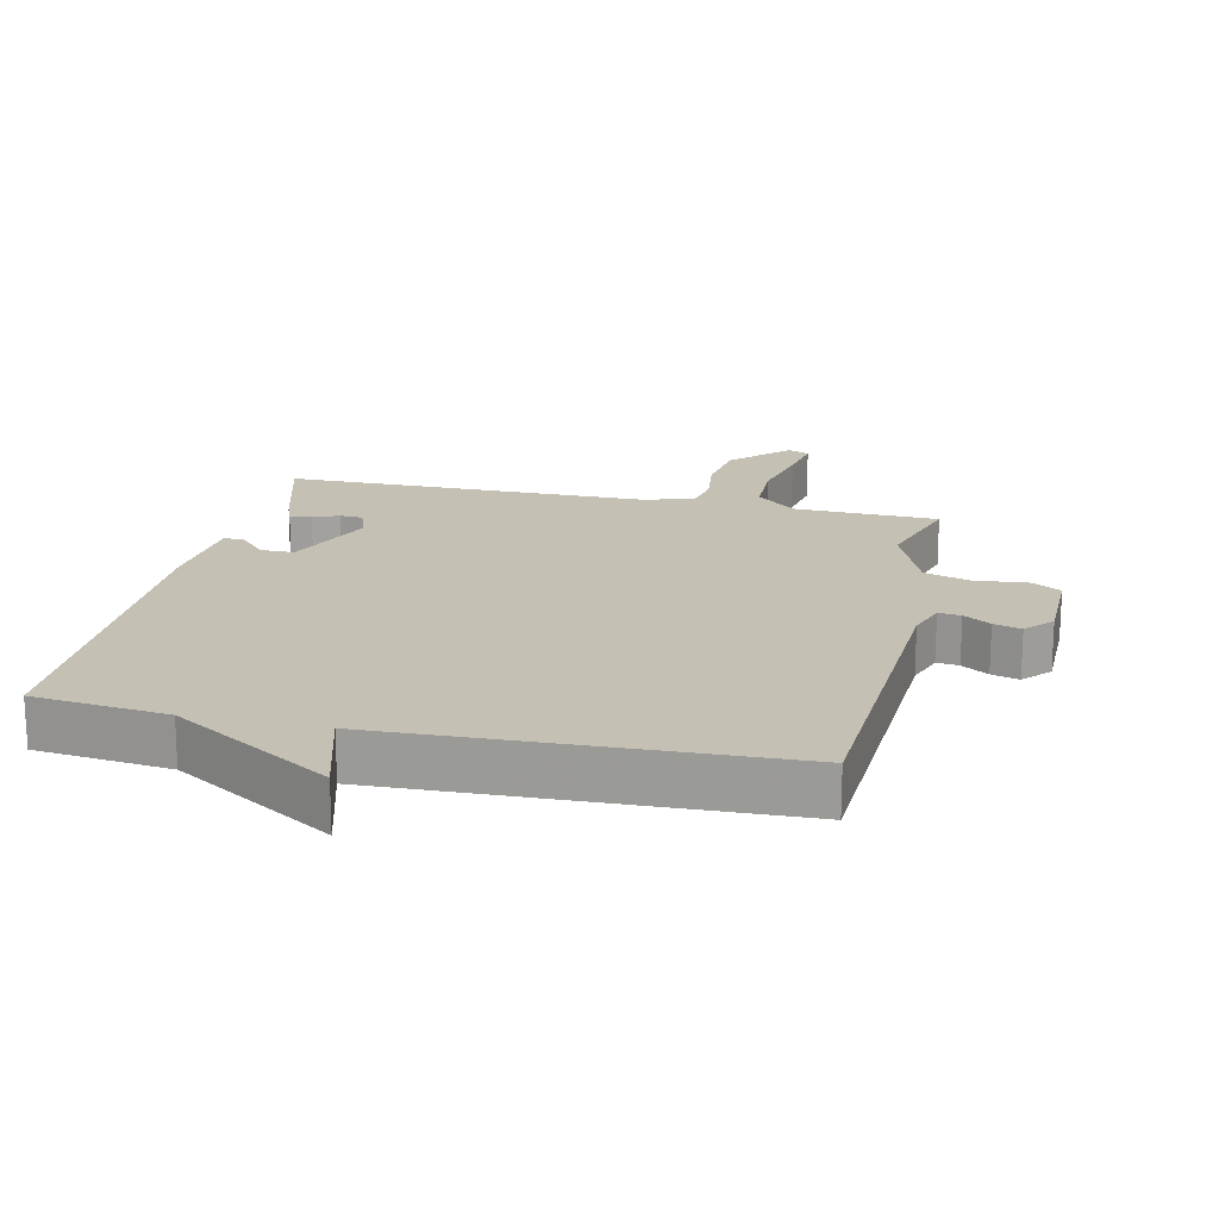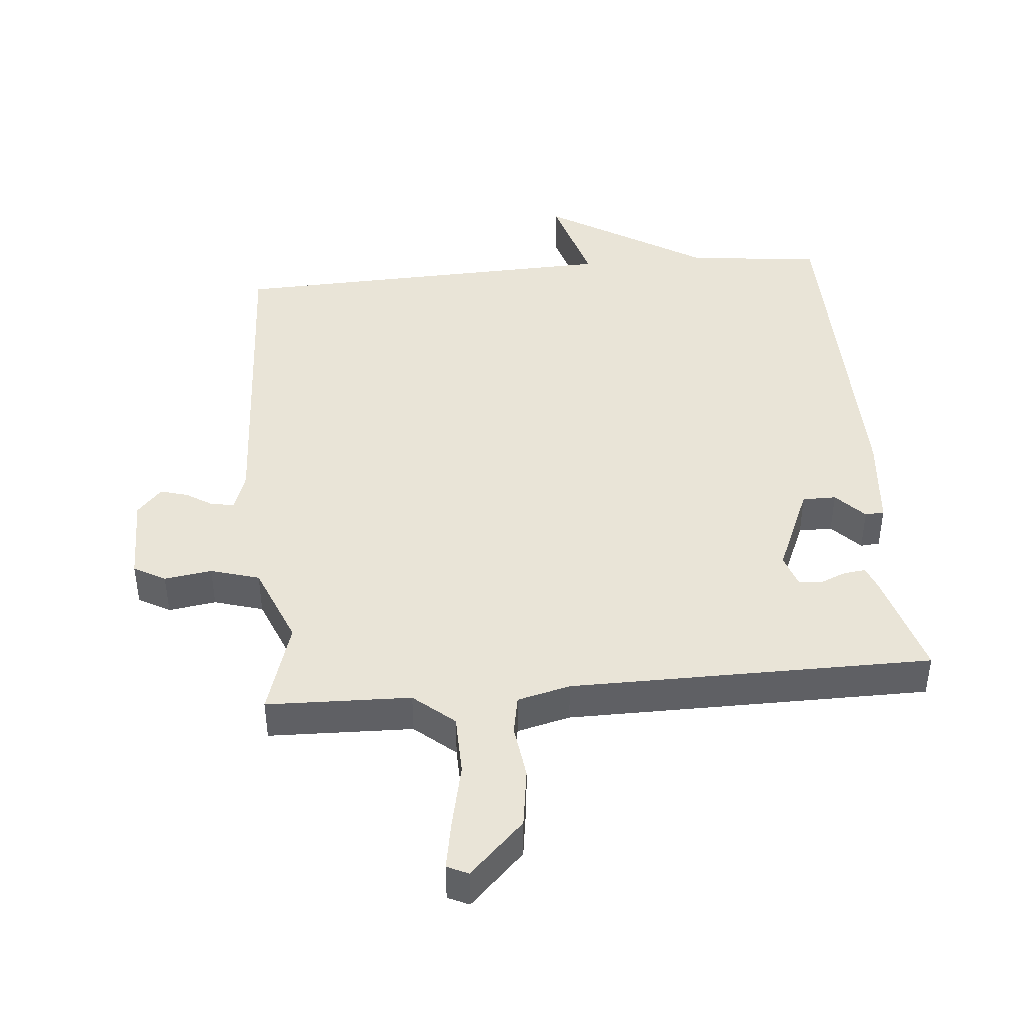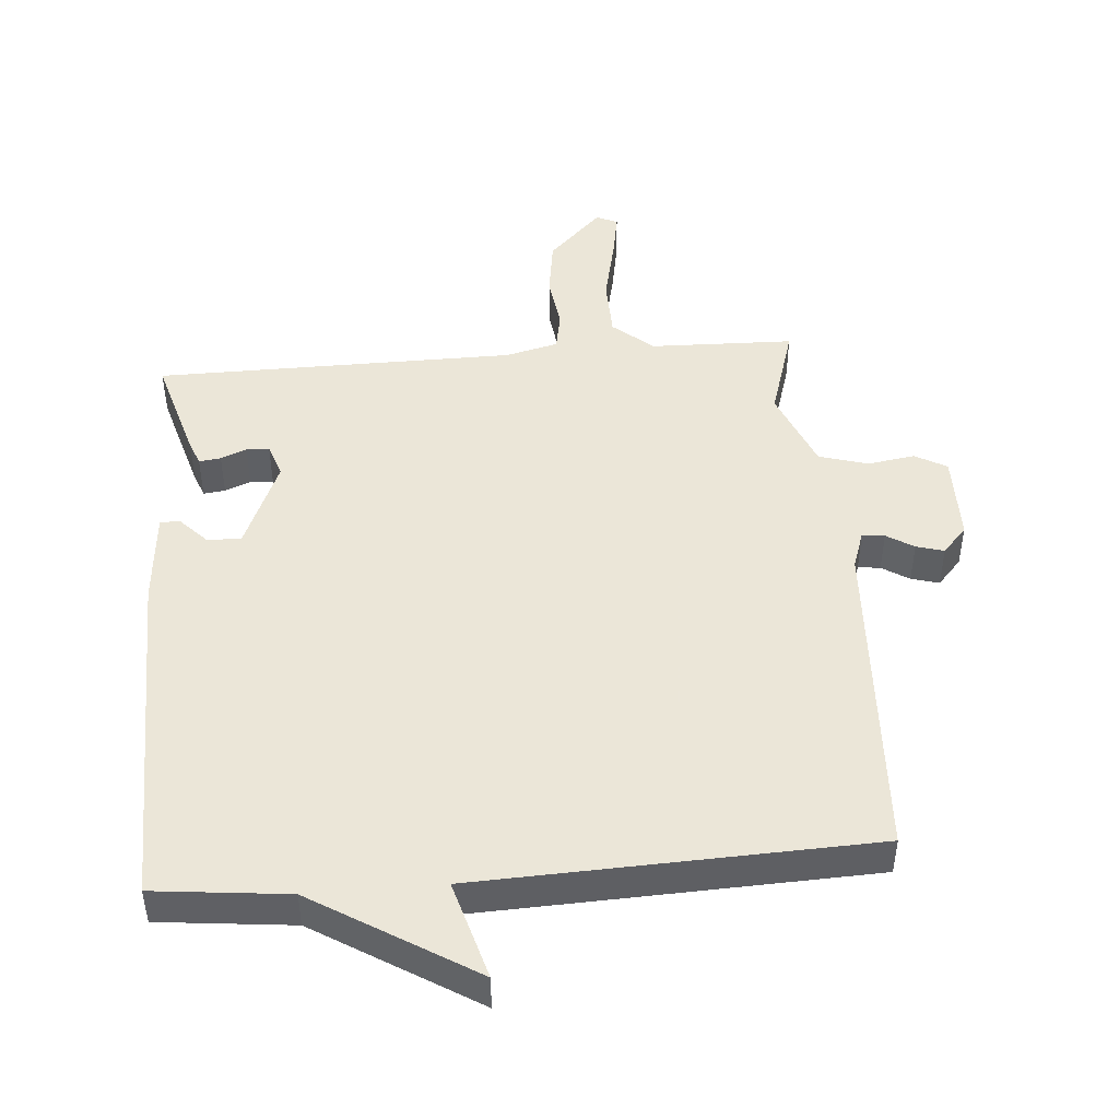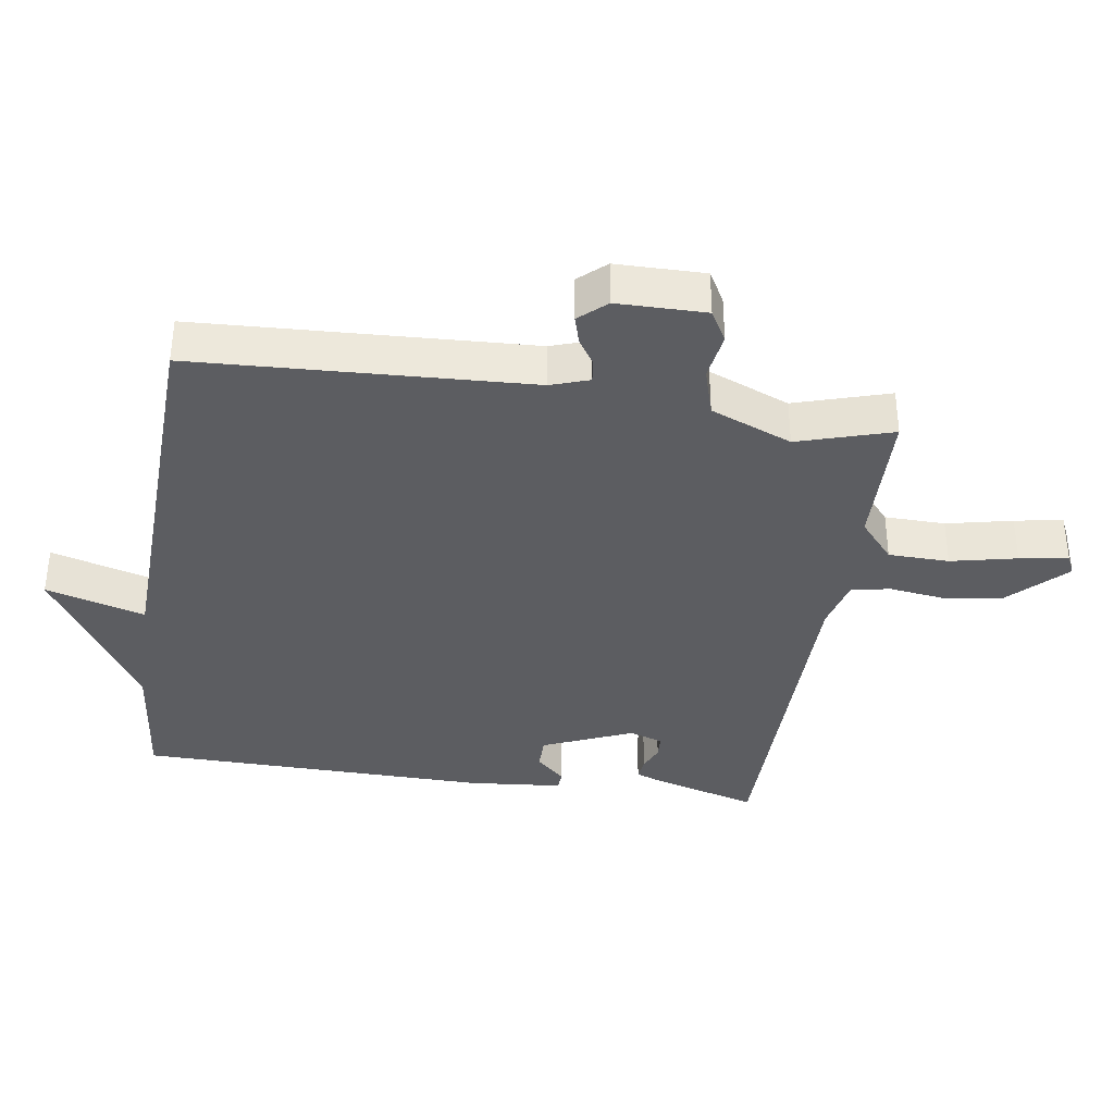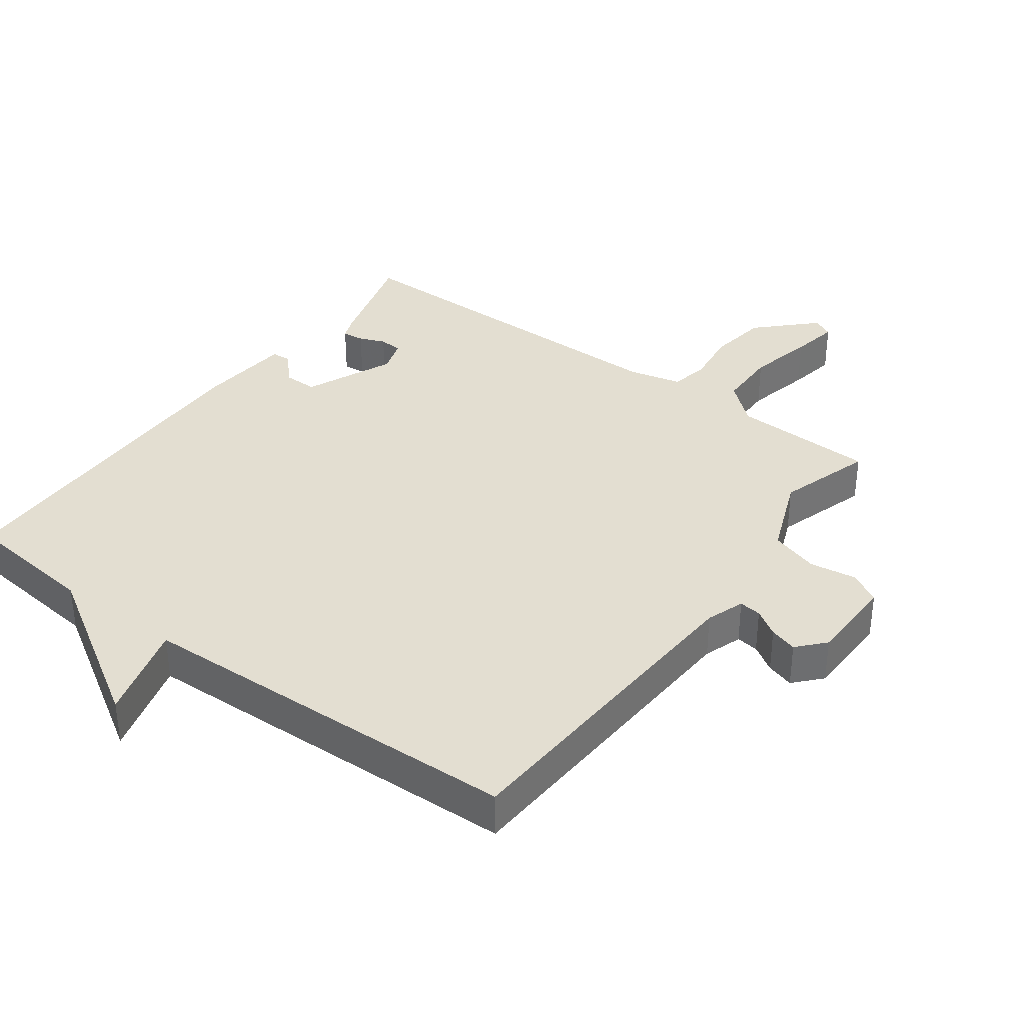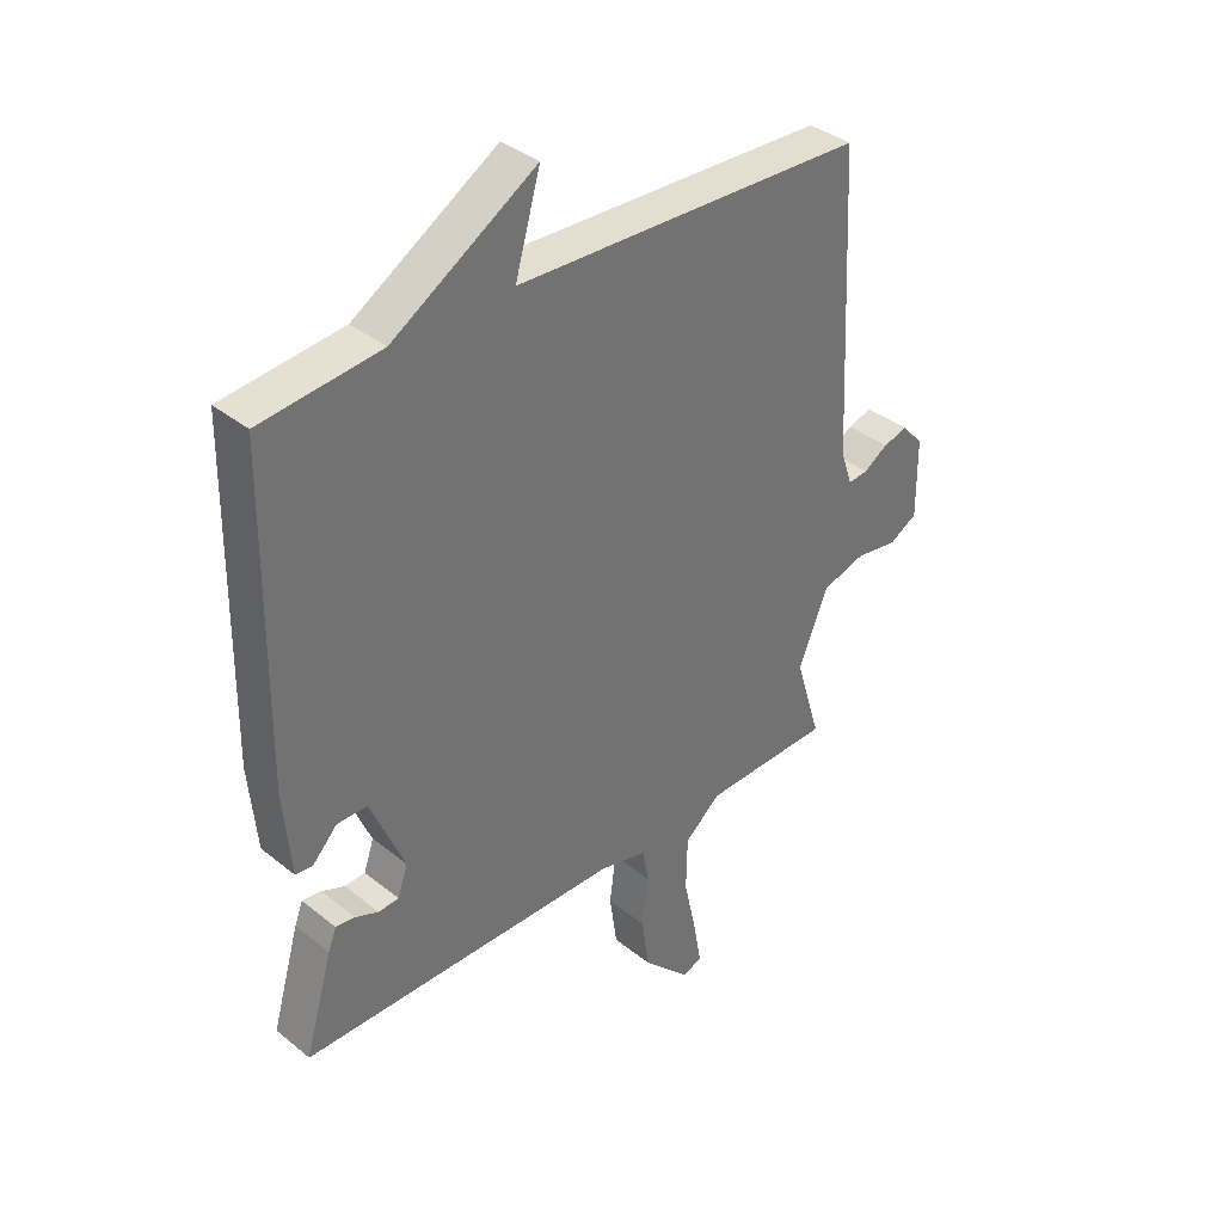
<metadata>
{"format":"obj","ext":"obj","renderer":"f3d","projection":"perspective","resolution":1024,"background":"white","views":[{"elev":18.4,"azim":12.8,"up":"+Y"},{"elev":43.3,"azim":174.9,"up":"+Y"},{"elev":46.6,"azim":-4.7,"up":"+Y"},{"elev":-36.6,"azim":81.4,"up":"+Y"},{"elev":36.2,"azim":36.6,"up":"+Y"},{"elev":36.8,"azim":-44.0,"up":"+Z"}]}
</metadata>
<code>
v -0.5 0.07 -0.5
v -0.453 0.07 -0.337
v -0.439 0.07 -0.301
v -0.406 0.07 -0.305
v -0.367 0.07 -0.321
v -0.332 0.07 -0.319
v -0.315 0.07 -0.268
v -0.373 0.07 -0.132
v -0.424 0.07 -0.132
v -0.466 0.07 -0.176
v -0.495 0.07 -0.174
v -0.508 0.07 -0.032
v -0.5 0.07 0.5
v -0.297 0.07 0.522
v -0.054 0.07 0.672
v -0.097 0.07 0.522
v 0.5 0.07 0.5
v 0.525 0.07 -0.005
v 0.545 0.07 -0.063
v 0.579 0.07 -0.059
v 0.62 0.07 -0.033
v 0.662 0.07 -0.021
v 0.699 0.07 -0.062
v 0.7 0.07 -0.196
v 0.652 0.07 -0.223
v 0.58 0.07 -0.212
v 0.506 0.07 -0.234
v 0.456 0.07 -0.357
v 0.5 0.07 -0.5
v 0.282 0.07 -0.506
v 0.221 0.07 -0.558
v 0.219 0.07 -0.65
v 0.241 0.07 -0.75
v 0.254 0.07 -0.823
v 0.222 0.07 -0.838
v 0.14 0.07 -0.756
v 0.127 0.07 -0.666
v 0.138 0.07 -0.583
v 0.127 0.07 -0.524
v 0.047 0.07 -0.504
v -0.5 0 -0.5
v -0.453 0 -0.337
v -0.439 0 -0.301
v -0.406 0 -0.305
v -0.367 0 -0.321
v -0.332 0 -0.319
v -0.315 0 -0.268
v -0.373 0 -0.132
v -0.424 0 -0.132
v -0.466 0 -0.176
v -0.495 0 -0.174
v -0.508 0 -0.032
v -0.5 0 0.5
v -0.297 0 0.522
v -0.054 0 0.672
v -0.097 0 0.522
v 0.5 0 0.5
v 0.525 0 -0.005
v 0.545 0 -0.063
v 0.579 0 -0.059
v 0.62 0 -0.033
v 0.662 0 -0.021
v 0.699 0 -0.062
v 0.7 0 -0.196
v 0.652 0 -0.223
v 0.58 0 -0.212
v 0.506 0 -0.234
v 0.456 0 -0.357
v 0.5 0 -0.5
v 0.282 0 -0.506
v 0.221 0 -0.558
v 0.219 0 -0.65
v 0.241 0 -0.75
v 0.254 0 -0.823
v 0.222 0 -0.838
v 0.14 0 -0.756
v 0.127 0 -0.666
v 0.138 0 -0.583
v 0.127 0 -0.524
v 0.047 0 -0.504
f 36 37 38
f 35 36 38
f 34 35 38
f 33 34 38
f 32 33 38
f 31 32 38 39
f 30 31 39
f 28 29 30
f 30 39 40
f 28 30 40
f 27 28 40
f 24 25 26
f 23 24 26
f 22 23 26
f 21 22 26
f 20 21 26
f 19 20 26 27
f 27 40 1
f 19 27 1
f 18 19 1
f 14 15 16
f 13 14 16
f 12 13 16
f 11 12 16
f 10 11 16
f 9 10 16
f 16 17 18
f 9 16 18
f 8 9 18
f 3 4 5
f 2 3 5
f 1 2 5
f 1 5 6
f 18 1 6
f 7 8 18
f 6 7 18
f 78 77 76
f 78 76 75
f 78 75 74
f 78 74 73
f 78 73 72
f 79 78 72 71
f 79 71 70
f 70 69 68
f 80 79 70
f 80 70 68
f 80 68 67
f 66 65 64
f 66 64 63
f 66 63 62
f 66 62 61
f 66 61 60
f 67 66 60 59
f 41 80 67
f 41 67 59
f 41 59 58
f 56 55 54
f 56 54 53
f 56 53 52
f 56 52 51
f 56 51 50
f 56 50 49
f 58 57 56
f 58 56 49
f 58 49 48
f 45 44 43
f 45 43 42
f 45 42 41
f 46 45 41
f 46 41 58
f 58 48 47
f 58 47 46
f 1 41 42 2
f 2 42 43 3
f 3 43 44 4
f 4 44 45 5
f 5 45 46 6
f 6 46 47 7
f 7 47 48 8
f 8 48 49 9
f 9 49 50 10
f 10 50 51 11
f 11 51 52 12
f 12 52 53 13
f 13 53 54 14
f 14 54 55 15
f 15 55 56 16
f 16 56 57 17
f 17 57 58 18
f 18 58 59 19
f 19 59 60 20
f 20 60 61 21
f 21 61 62 22
f 22 62 63 23
f 23 63 64 24
f 24 64 65 25
f 25 65 66 26
f 26 66 67 27
f 27 67 68 28
f 28 68 69 29
f 29 69 70 30
f 30 70 71 31
f 31 71 72 32
f 32 72 73 33
f 33 73 74 34
f 34 74 75 35
f 35 75 76 36
f 36 76 77 37
f 37 77 78 38
f 38 78 79 39
f 39 79 80 40
f 40 80 41 1

</code>
